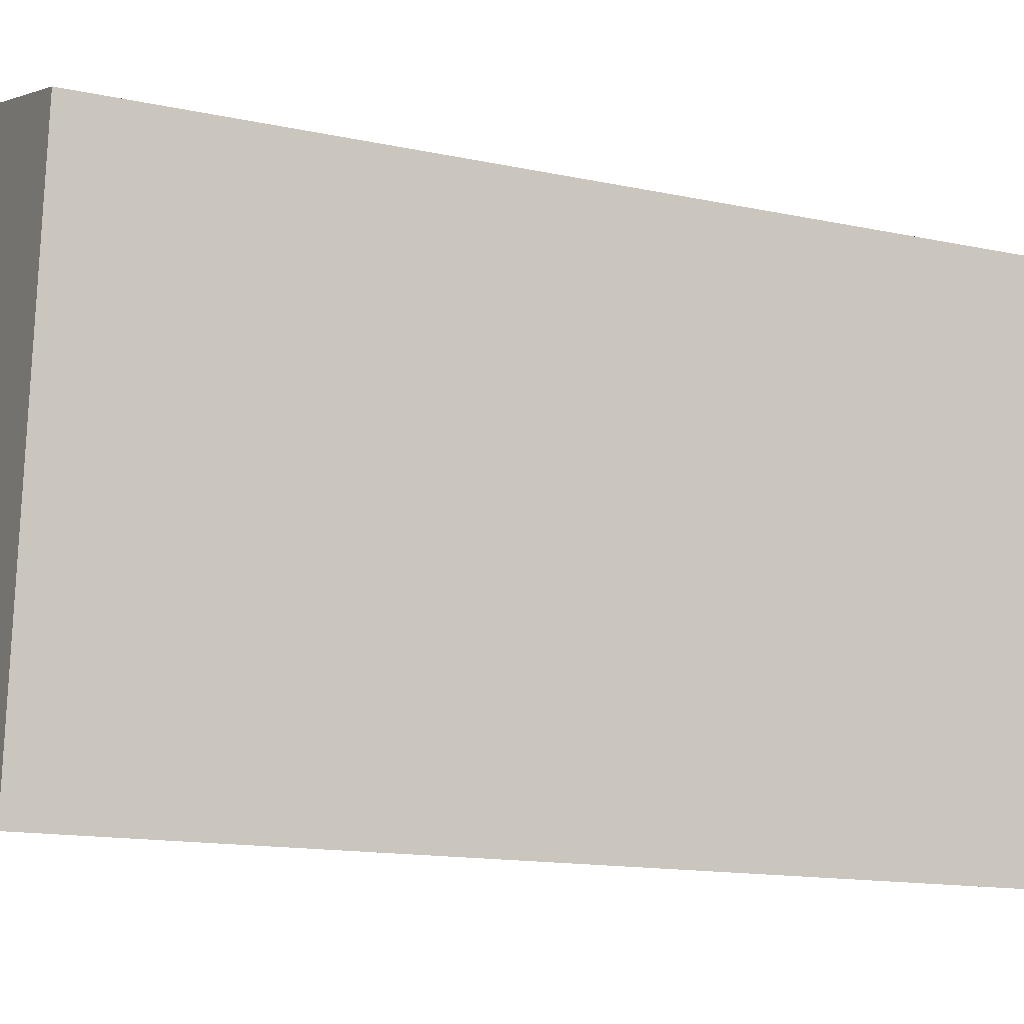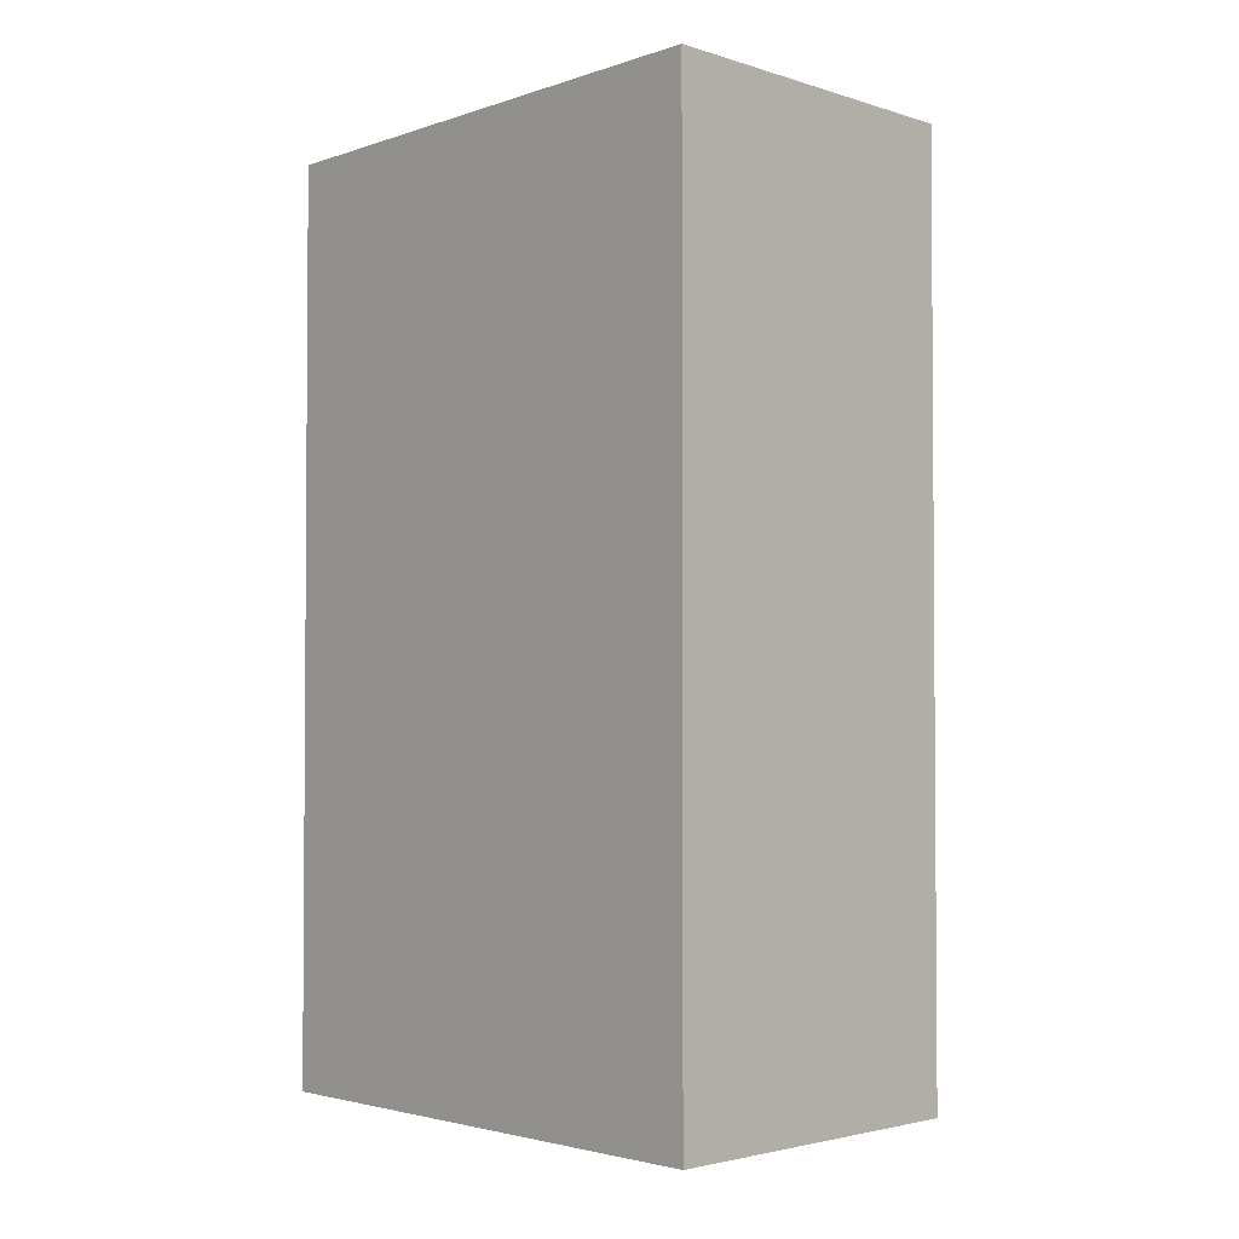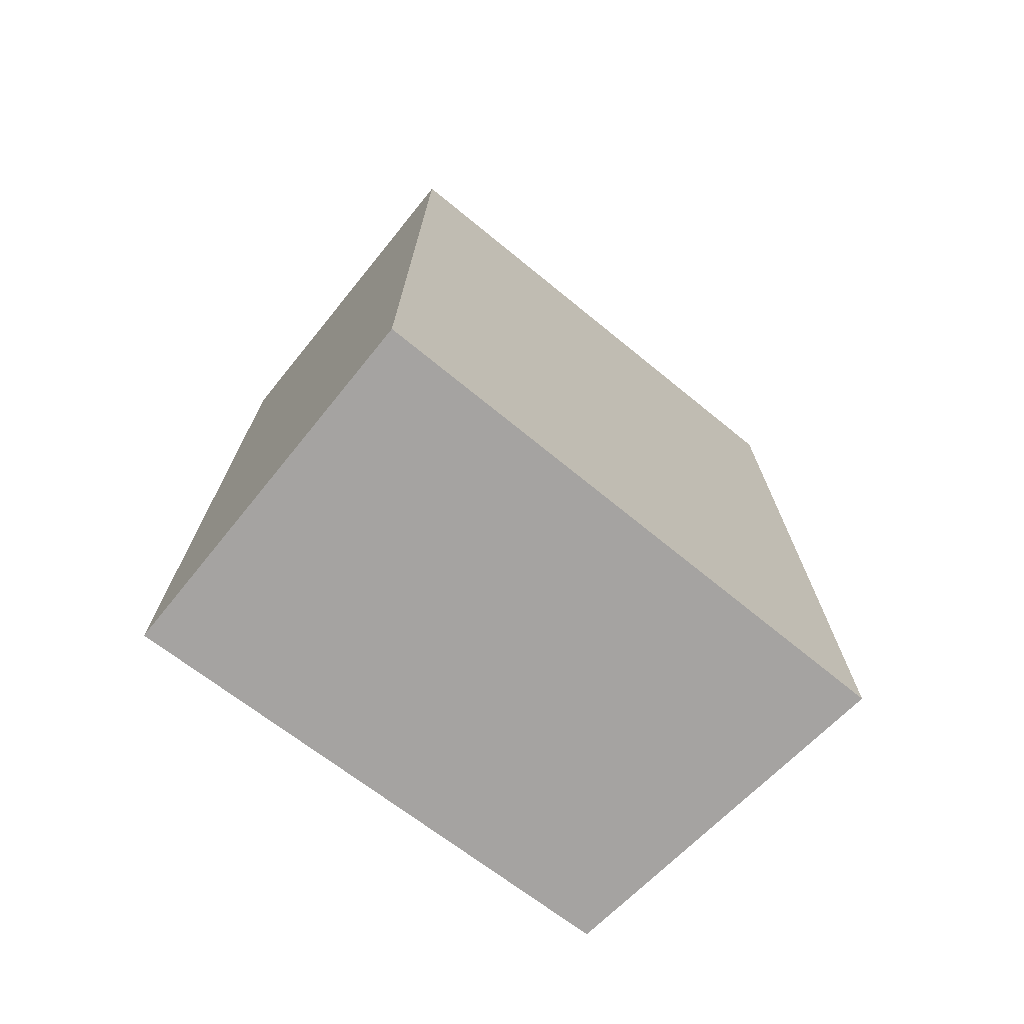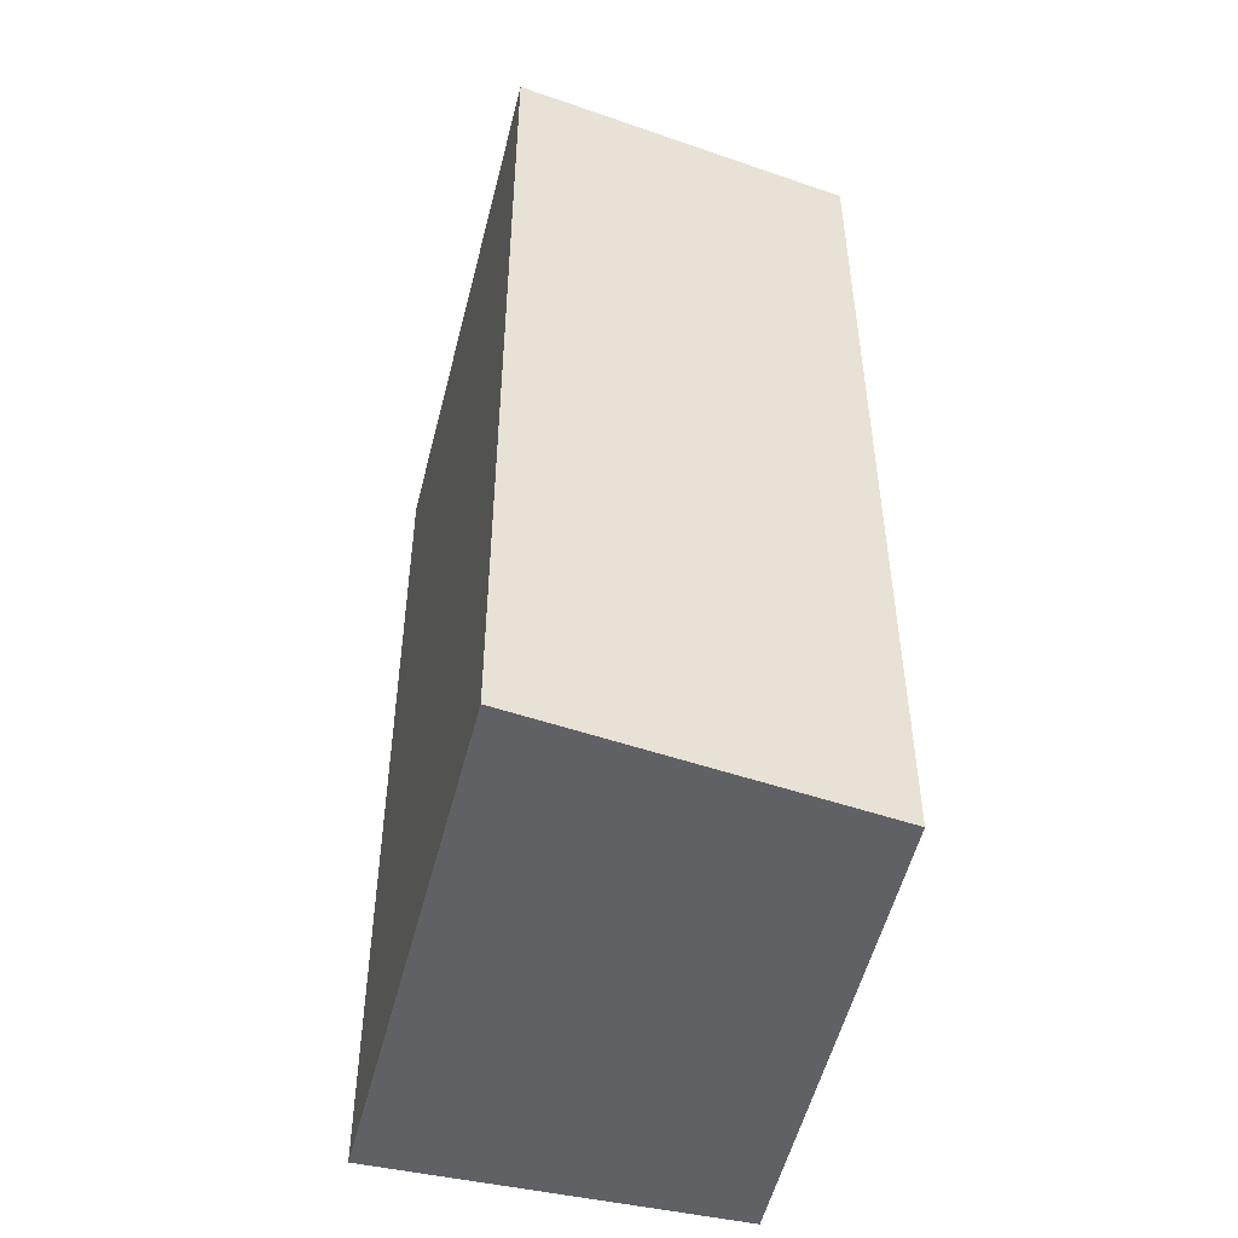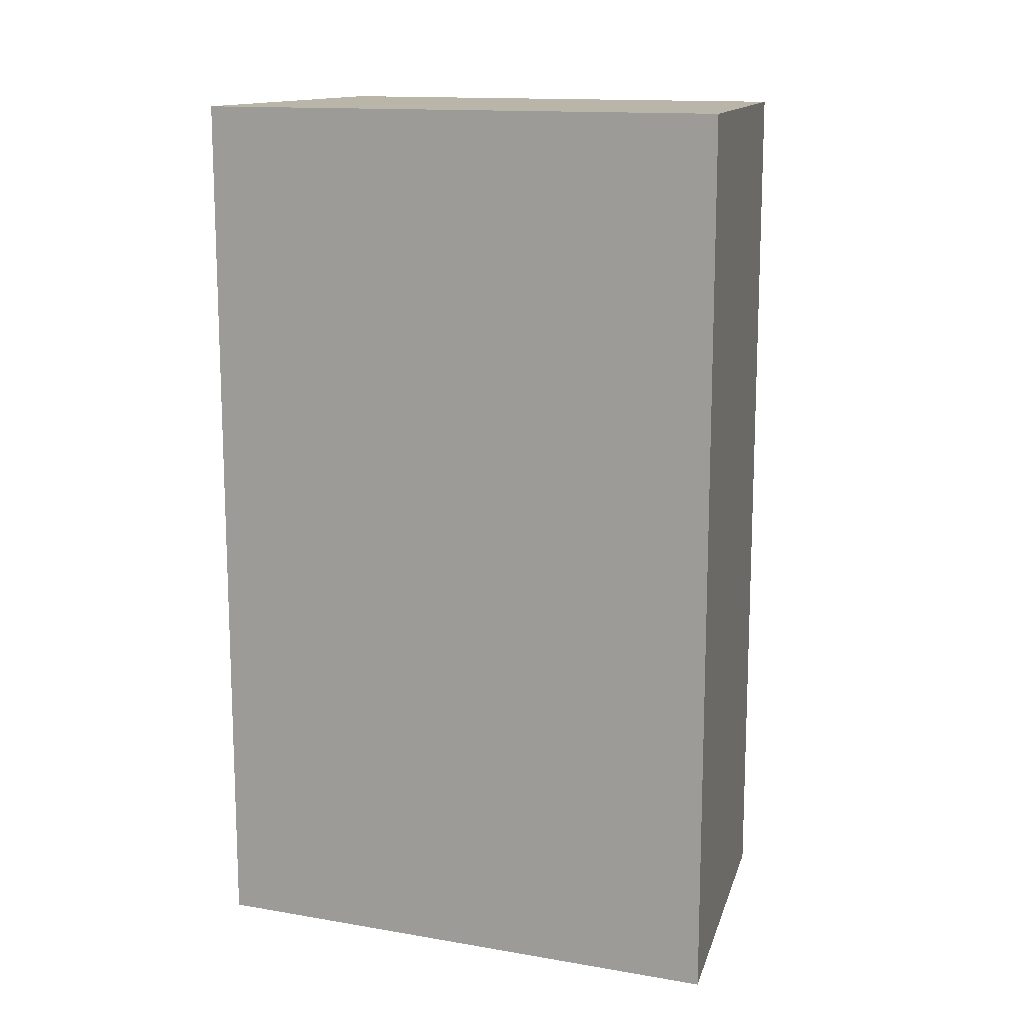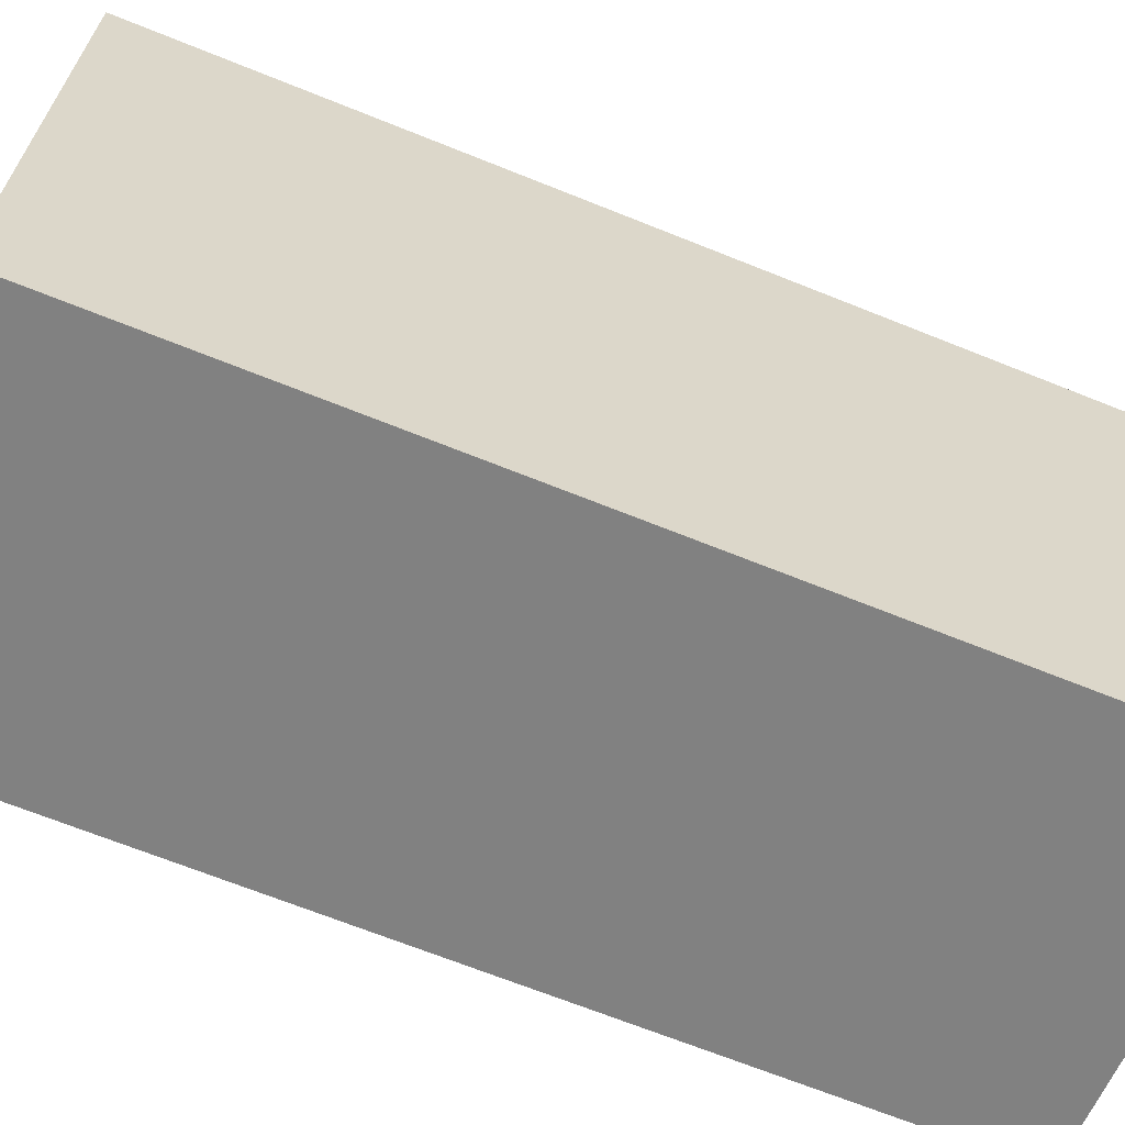
<metadata>
{"format":"obj","ext":"obj","renderer":"f3d","projection":"perspective","resolution":1024,"background":"white","views":[{"elev":-13.7,"azim":64.0,"up":"+Z"},{"elev":-2.7,"azim":-32.1,"up":"+Y"},{"elev":-73.1,"azim":-120.6,"up":"+Y"},{"elev":-49.3,"azim":-5.6,"up":"+Y"},{"elev":13.6,"azim":-60.4,"up":"+Y"},{"elev":-68.6,"azim":68.1,"up":"+Z"}]}
</metadata>
<code>
v  0.328 3.683 2.211
v  1.473 3.683 -0.22
v  0 3.683 2.255e-16
v  1.655 3.683 1.458
v  0.728 3.683 2.101
v  1.696 3.683 1.835
v  1.696 -1.124e-16 1.835
v  1.473 1.347e-17 -0.22
v  1.655 -8.928e-17 1.458
v  0 0 0
v  0.328 -1.354e-16 2.211
v  0.728 -1.286e-16 2.101
g defaultobject
f 1 2 3
f 2 1 4
f 4 1 5
f 4 5 6
f 7 4 6
f 4 7 2
f 2 7 8
f 8 7 9
f 8 3 2
f 3 8 10
f 10 1 3
f 1 10 11
f 5 7 6
f 7 5 1
f 7 1 12
f 12 1 11
f 9 10 8
f 10 9 7
f 10 7 12
f 10 12 11

</code>
